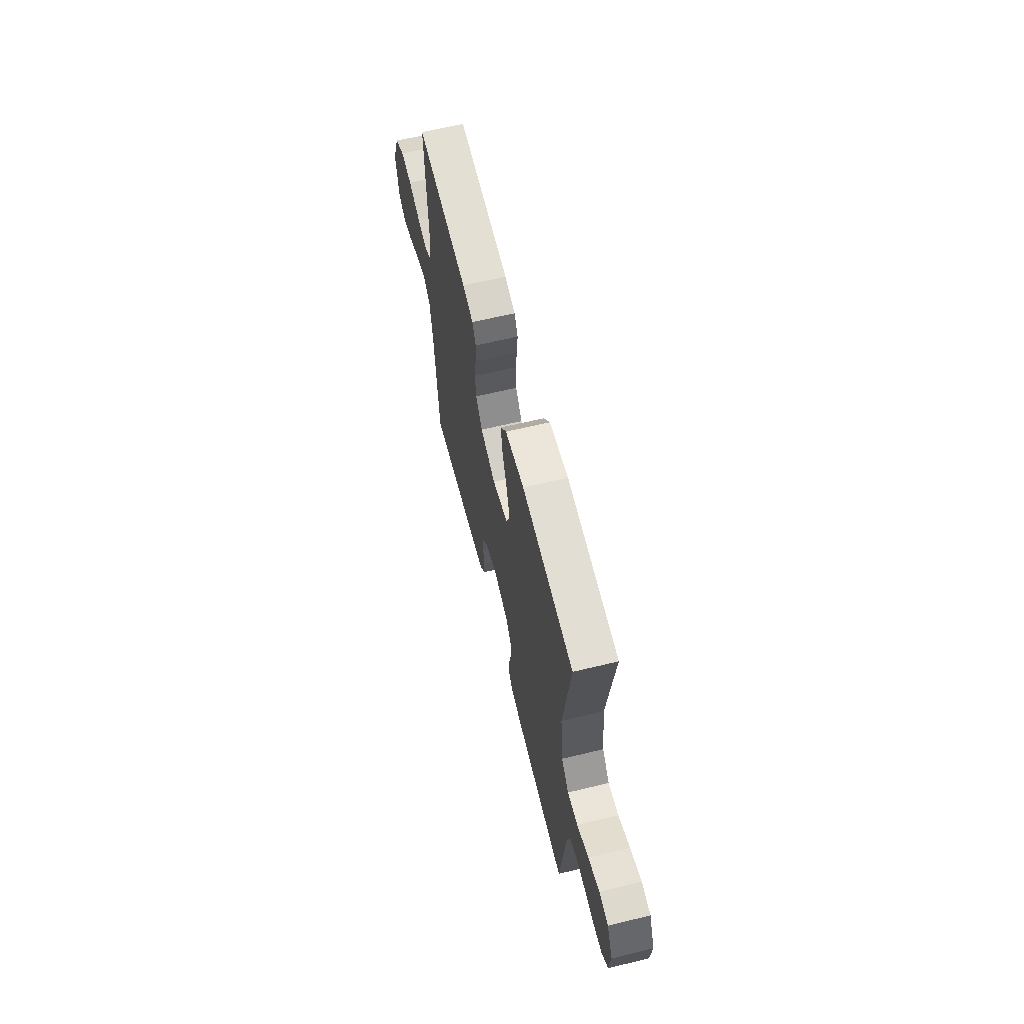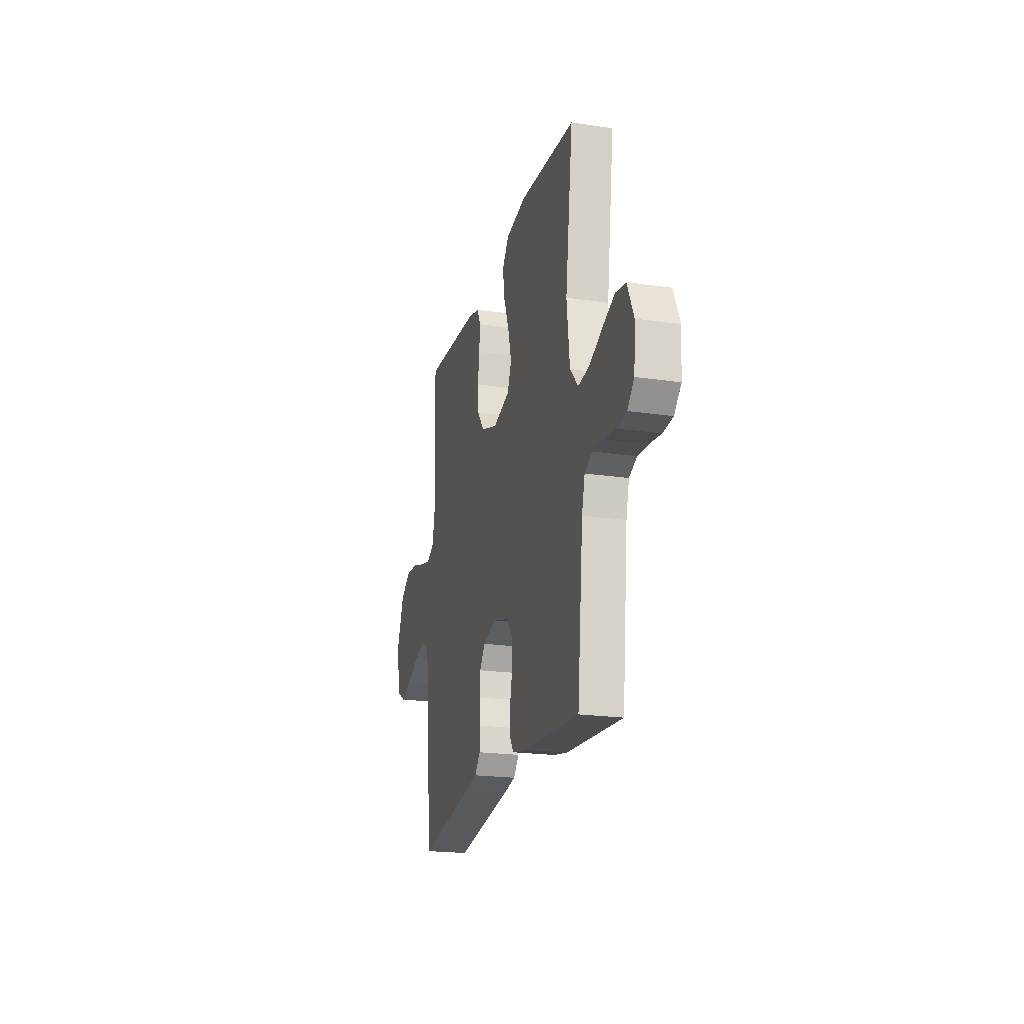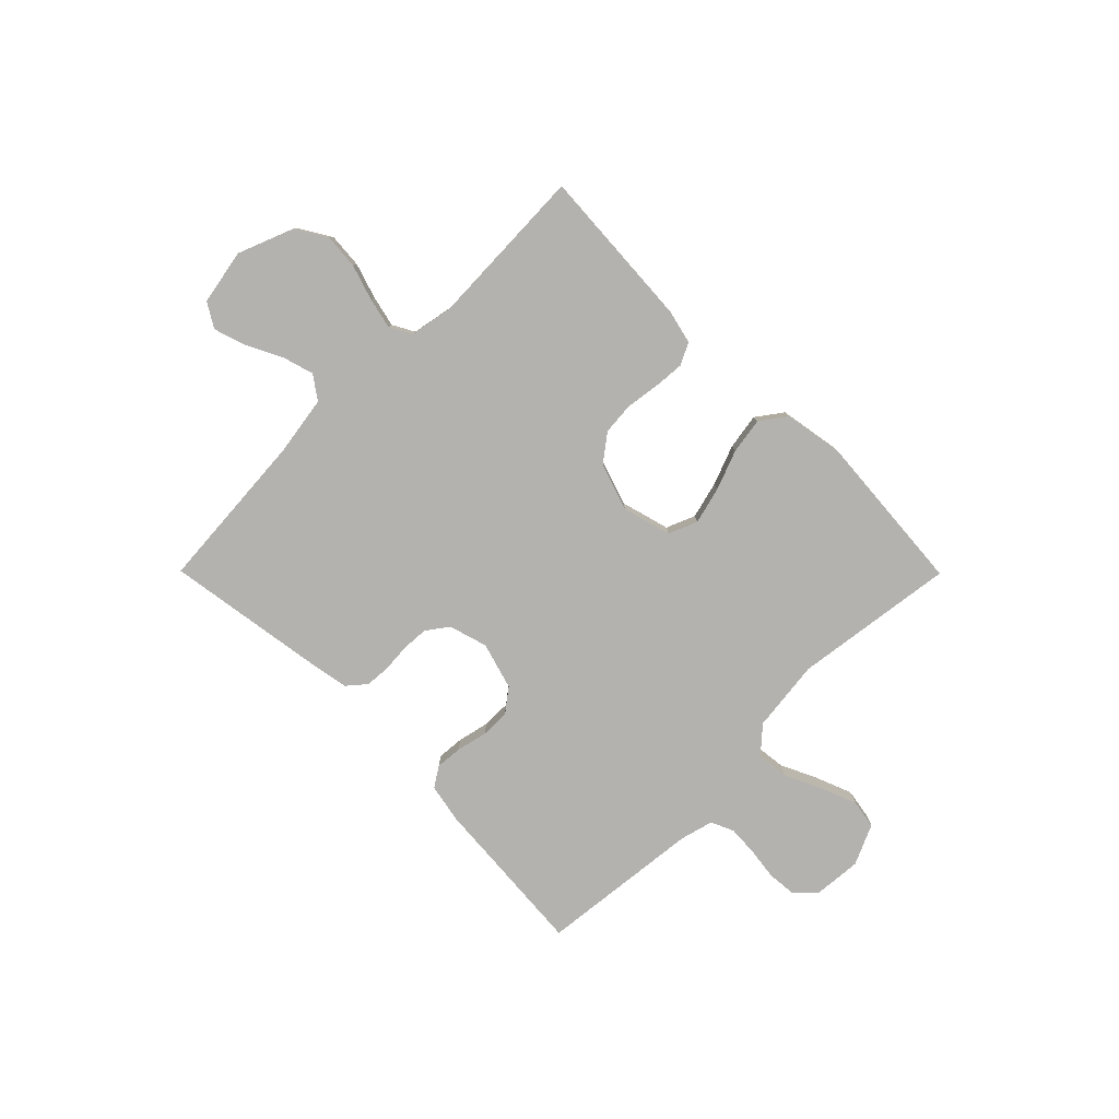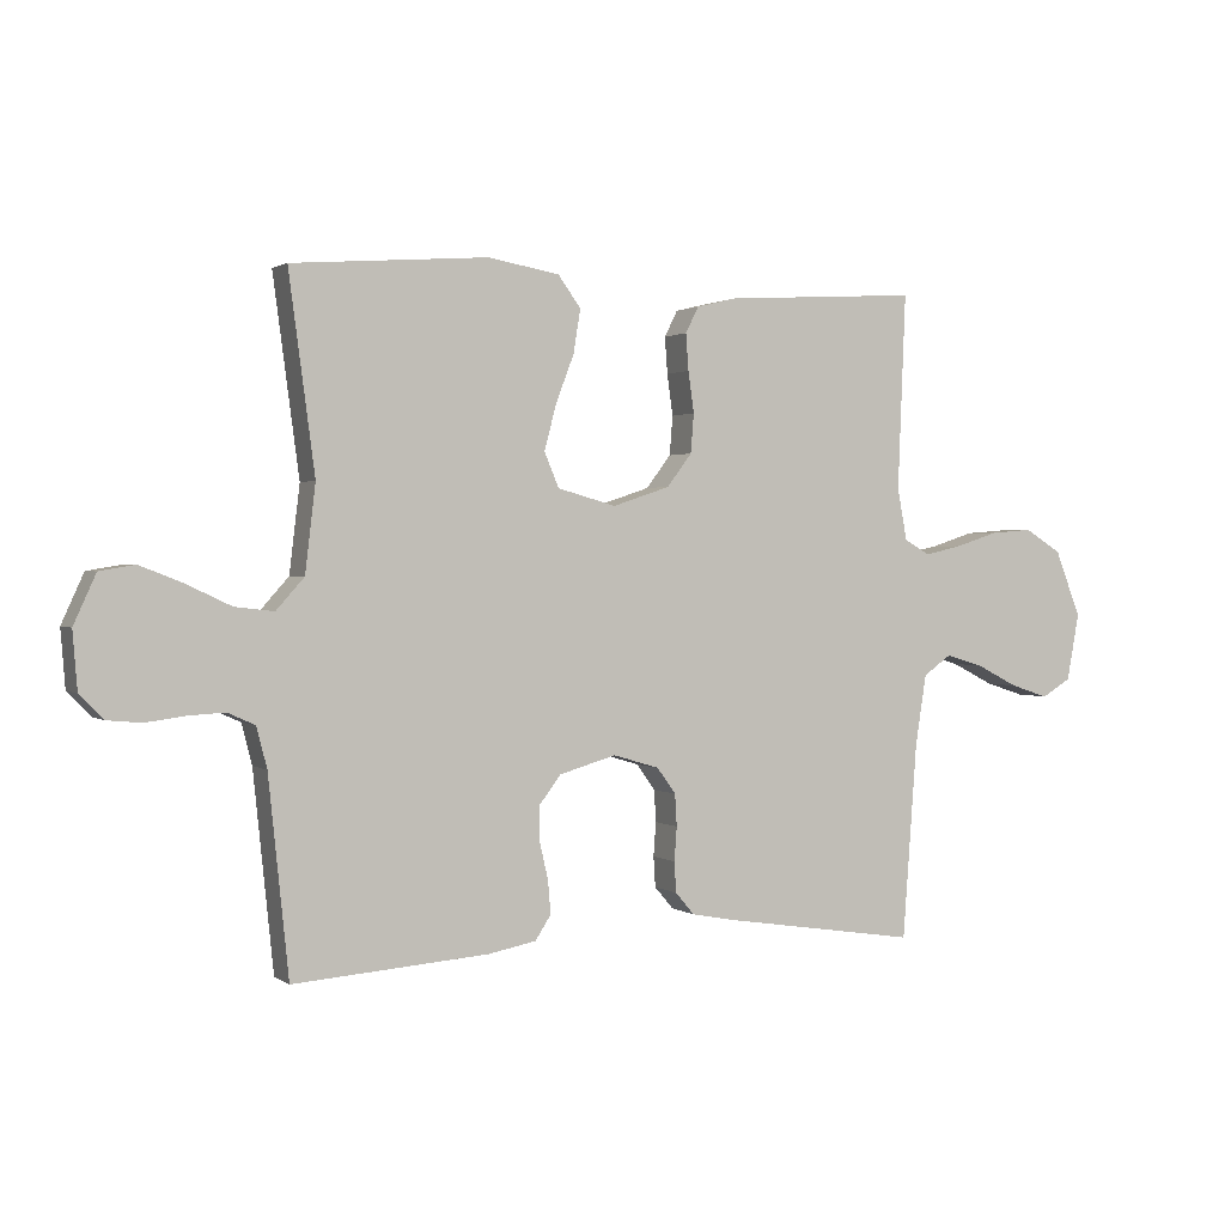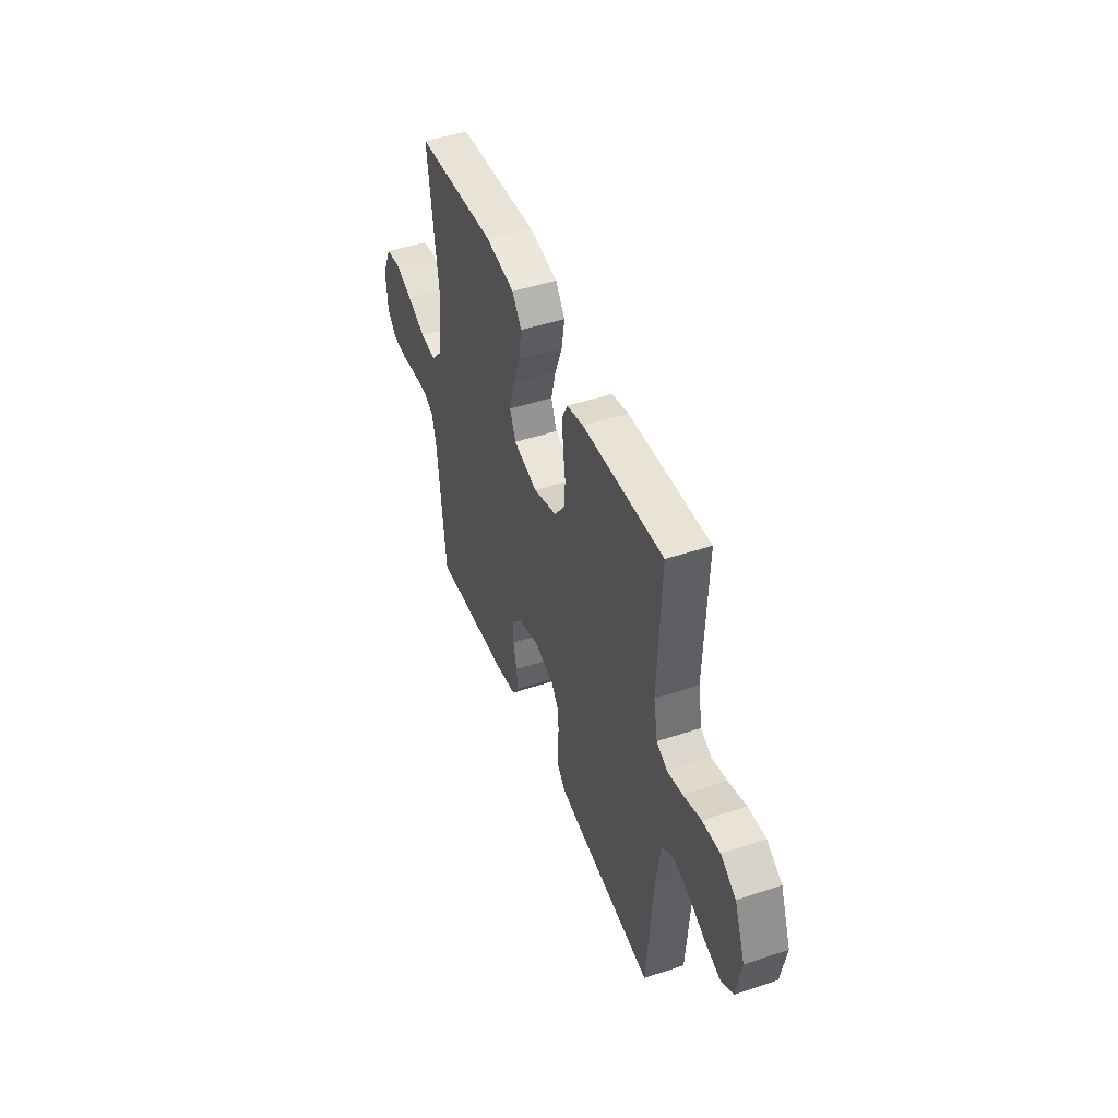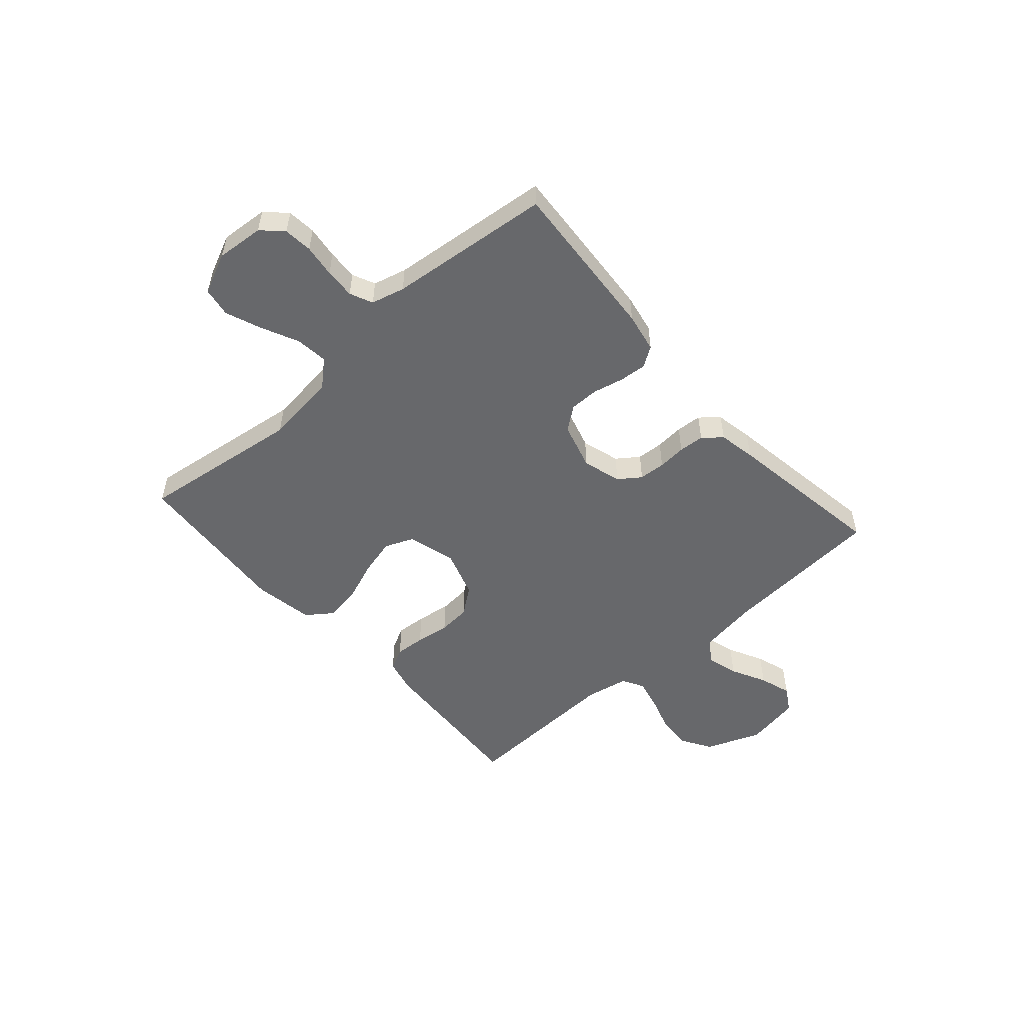
<metadata>
{"format":"obj","ext":"obj","renderer":"f3d","projection":"perspective","resolution":1024,"background":"white","views":[{"elev":63.3,"azim":76.2,"up":"+Z"},{"elev":-21.0,"azim":75.2,"up":"+Z"},{"elev":-79.8,"azim":-45.2,"up":"+Y"},{"elev":1.3,"azim":154.6,"up":"+Z"},{"elev":46.3,"azim":-110.9,"up":"+Z"},{"elev":-52.5,"azim":131.5,"up":"+Y"}]}
</metadata>
<code>
v 0.5 0.07 0.5
v 0.46 0.07 0.2
v 0.476 0.07 0.067
v 0.519 0.07 0.019
v 0.579 0.07 0.026
v 0.647 0.07 0.058
v 0.713 0.07 0.084
v 0.767 0.07 0.075
v 0.801 0.07 0
v 0.794 0.07 -0.088
v 0.758 0.07 -0.125
v 0.705 0.07 -0.13
v 0.645 0.07 -0.122
v 0.589 0.07 -0.119
v 0.547 0.07 -0.138
v 0.531 0.07 -0.2
v 0.5 0.07 -0.5
v 0.2 0.07 -0.478
v 0.127 0.07 -0.464
v 0.103 0.07 -0.427
v 0.107 0.07 -0.377
v 0.12 0.07 -0.32
v 0.12 0.07 -0.266
v 0.087 0.07 -0.223
v 0 0.07 -0.198
v -0.071 0.07 -0.219
v -0.1 0.07 -0.259
v -0.103 0.07 -0.308
v -0.099 0.07 -0.36
v -0.102 0.07 -0.407
v -0.131 0.07 -0.441
v -0.2 0.07 -0.454
v -0.5 0.07 -0.5
v -0.522 0.07 -0.2
v -0.539 0.07 -0.091
v -0.582 0.07 -0.061
v -0.64 0.07 -0.078
v -0.705 0.07 -0.111
v -0.764 0.07 -0.13
v -0.809 0.07 -0.103
v -0.828 0.07 0
v -0.788 0.07 0.102
v -0.731 0.07 0.137
v -0.666 0.07 0.132
v -0.6 0.07 0.111
v -0.543 0.07 0.098
v -0.503 0.07 0.12
v -0.488 0.07 0.2
v -0.5 0.07 0.5
v -0.2 0.07 0.482
v -0.138 0.07 0.467
v -0.118 0.07 0.427
v -0.122 0.07 0.371
v -0.131 0.07 0.308
v -0.126 0.07 0.248
v -0.088 0.07 0.198
v 0 0.07 0.169
v 0.09 0.07 0.194
v 0.112 0.07 0.247
v 0.094 0.07 0.316
v 0.066 0.07 0.389
v 0.055 0.07 0.456
v 0.09 0.07 0.504
v 0.2 0.07 0.523
v 0.5 0 0.5
v 0.46 0 0.2
v 0.476 0 0.067
v 0.519 0 0.019
v 0.579 0 0.026
v 0.647 0 0.058
v 0.713 0 0.084
v 0.767 0 0.075
v 0.801 0 0
v 0.794 0 -0.088
v 0.758 0 -0.125
v 0.705 0 -0.13
v 0.645 0 -0.122
v 0.589 0 -0.119
v 0.547 0 -0.138
v 0.531 0 -0.2
v 0.5 0 -0.5
v 0.2 0 -0.478
v 0.127 0 -0.464
v 0.103 0 -0.427
v 0.107 0 -0.377
v 0.12 0 -0.32
v 0.12 0 -0.266
v 0.087 0 -0.223
v 0 0 -0.198
v -0.071 0 -0.219
v -0.1 0 -0.259
v -0.103 0 -0.308
v -0.099 0 -0.36
v -0.102 0 -0.407
v -0.131 0 -0.441
v -0.2 0 -0.454
v -0.5 0 -0.5
v -0.522 0 -0.2
v -0.539 0 -0.091
v -0.582 0 -0.061
v -0.64 0 -0.078
v -0.705 0 -0.111
v -0.764 0 -0.13
v -0.809 0 -0.103
v -0.828 0 0
v -0.788 0 0.102
v -0.731 0 0.137
v -0.666 0 0.132
v -0.6 0 0.111
v -0.543 0 0.098
v -0.503 0 0.12
v -0.488 0 0.2
v -0.5 0 0.5
v -0.2 0 0.482
v -0.138 0 0.467
v -0.118 0 0.427
v -0.122 0 0.371
v -0.131 0 0.308
v -0.126 0 0.248
v -0.088 0 0.198
v 0 0 0.169
v 0.09 0 0.194
v 0.112 0 0.247
v 0.094 0 0.316
v 0.066 0 0.389
v 0.055 0 0.456
v 0.09 0 0.504
v 0.2 0 0.523
f 64 1 2
f 63 64 2
f 62 63 2
f 61 62 2
f 60 61 2
f 59 60 2 3
f 58 59 3 4
f 57 58 4
f 52 53 54
f 51 52 54
f 50 51 54
f 49 50 54
f 48 49 54
f 47 48 54 55
f 46 47 55 56
f 43 44 45
f 42 43 45
f 41 42 45
f 40 41 45
f 39 40 45
f 38 39 45
f 37 38 45
f 36 37 45 46
f 46 56 57
f 36 46 57
f 35 36 57
f 32 33 34
f 31 32 34
f 30 31 34
f 29 30 34
f 28 29 34
f 27 28 34 35
f 20 21 22
f 19 20 22
f 18 19 22
f 17 18 22
f 16 17 22
f 15 16 22 23
f 14 15 23 24
f 11 12 13
f 10 11 13
f 9 10 13
f 8 9 13
f 7 8 13
f 6 7 13
f 5 6 13
f 4 5 13 14
f 14 24 25
f 4 14 25
f 57 4 25
f 26 27 35 57
f 25 26 57
f 66 65 128
f 66 128 127
f 66 127 126
f 66 126 125
f 66 125 124
f 67 66 124 123
f 68 67 123 122
f 68 122 121
f 118 117 116
f 118 116 115
f 118 115 114
f 118 114 113
f 118 113 112
f 119 118 112 111
f 120 119 111 110
f 109 108 107
f 109 107 106
f 109 106 105
f 109 105 104
f 109 104 103
f 109 103 102
f 109 102 101
f 110 109 101 100
f 121 120 110
f 121 110 100
f 121 100 99
f 98 97 96
f 98 96 95
f 98 95 94
f 98 94 93
f 98 93 92
f 99 98 92 91
f 86 85 84
f 86 84 83
f 86 83 82
f 86 82 81
f 86 81 80
f 87 86 80 79
f 88 87 79 78
f 77 76 75
f 77 75 74
f 77 74 73
f 77 73 72
f 77 72 71
f 77 71 70
f 77 70 69
f 78 77 69 68
f 89 88 78
f 89 78 68
f 89 68 121
f 121 99 91 90
f 121 90 89
f 1 65 66 2
f 2 66 67 3
f 3 67 68 4
f 4 68 69 5
f 5 69 70 6
f 6 70 71 7
f 7 71 72 8
f 8 72 73 9
f 9 73 74 10
f 10 74 75 11
f 11 75 76 12
f 12 76 77 13
f 13 77 78 14
f 14 78 79 15
f 15 79 80 16
f 16 80 81 17
f 17 81 82 18
f 18 82 83 19
f 19 83 84 20
f 20 84 85 21
f 21 85 86 22
f 22 86 87 23
f 23 87 88 24
f 24 88 89 25
f 25 89 90 26
f 26 90 91 27
f 27 91 92 28
f 28 92 93 29
f 29 93 94 30
f 30 94 95 31
f 31 95 96 32
f 32 96 97 33
f 33 97 98 34
f 34 98 99 35
f 35 99 100 36
f 36 100 101 37
f 37 101 102 38
f 38 102 103 39
f 39 103 104 40
f 40 104 105 41
f 41 105 106 42
f 42 106 107 43
f 43 107 108 44
f 44 108 109 45
f 45 109 110 46
f 46 110 111 47
f 47 111 112 48
f 48 112 113 49
f 49 113 114 50
f 50 114 115 51
f 51 115 116 52
f 52 116 117 53
f 53 117 118 54
f 54 118 119 55
f 55 119 120 56
f 56 120 121 57
f 57 121 122 58
f 58 122 123 59
f 59 123 124 60
f 60 124 125 61
f 61 125 126 62
f 62 126 127 63
f 63 127 128 64
f 64 128 65 1

</code>
